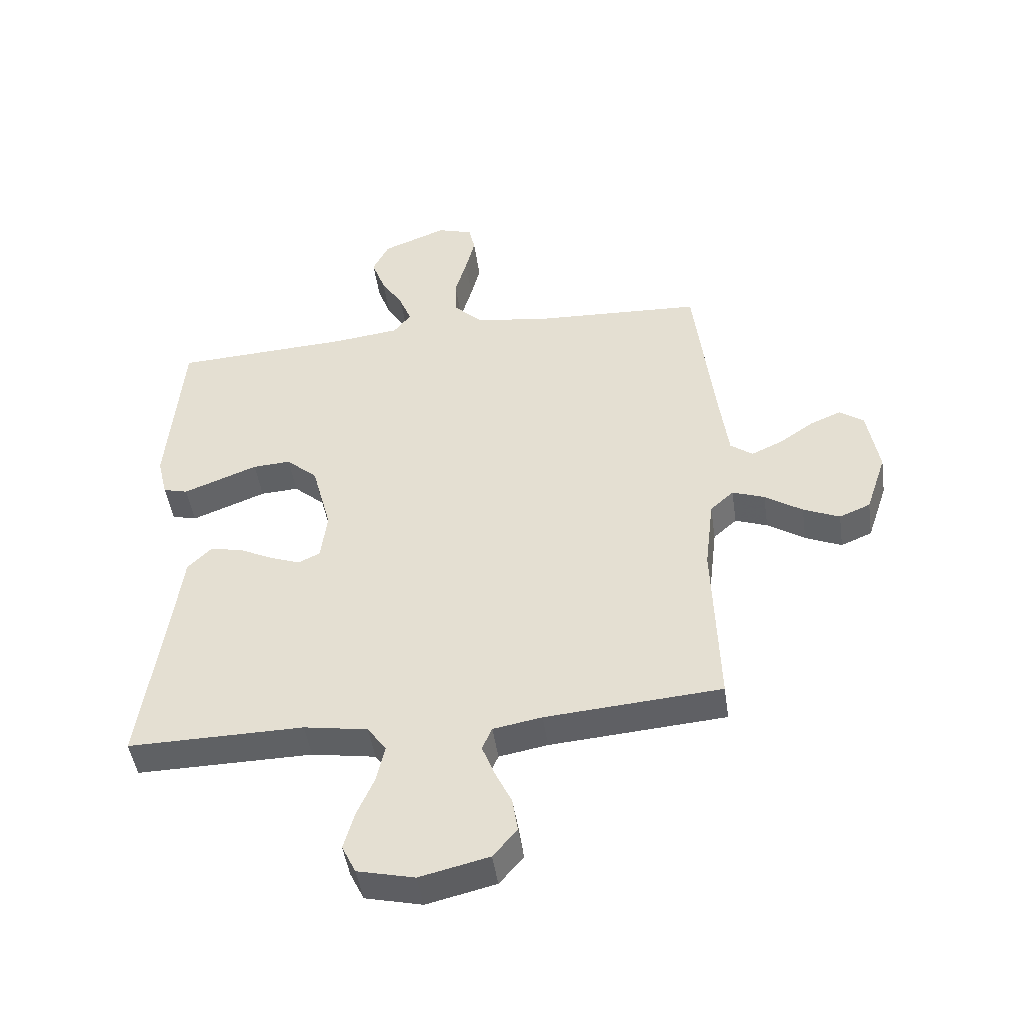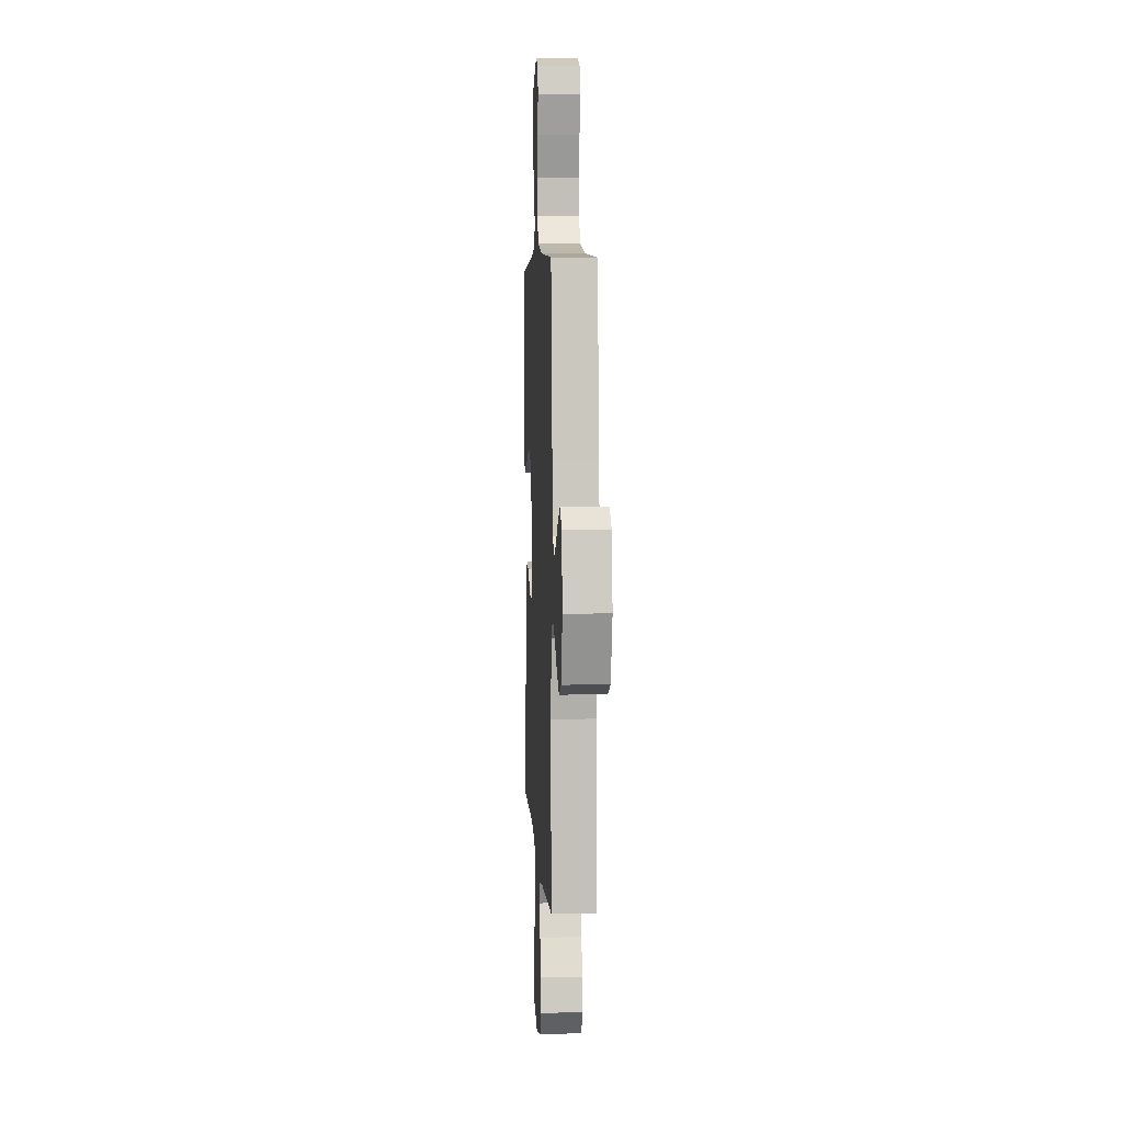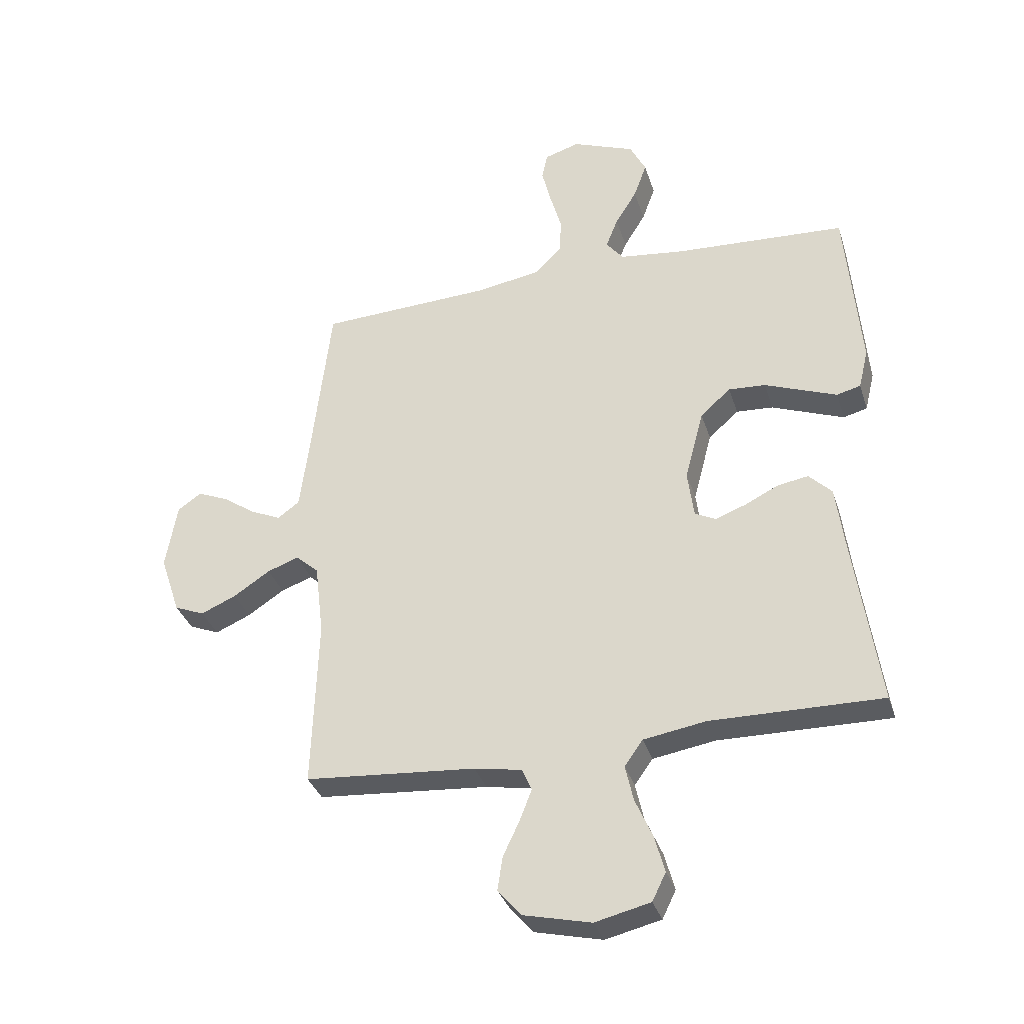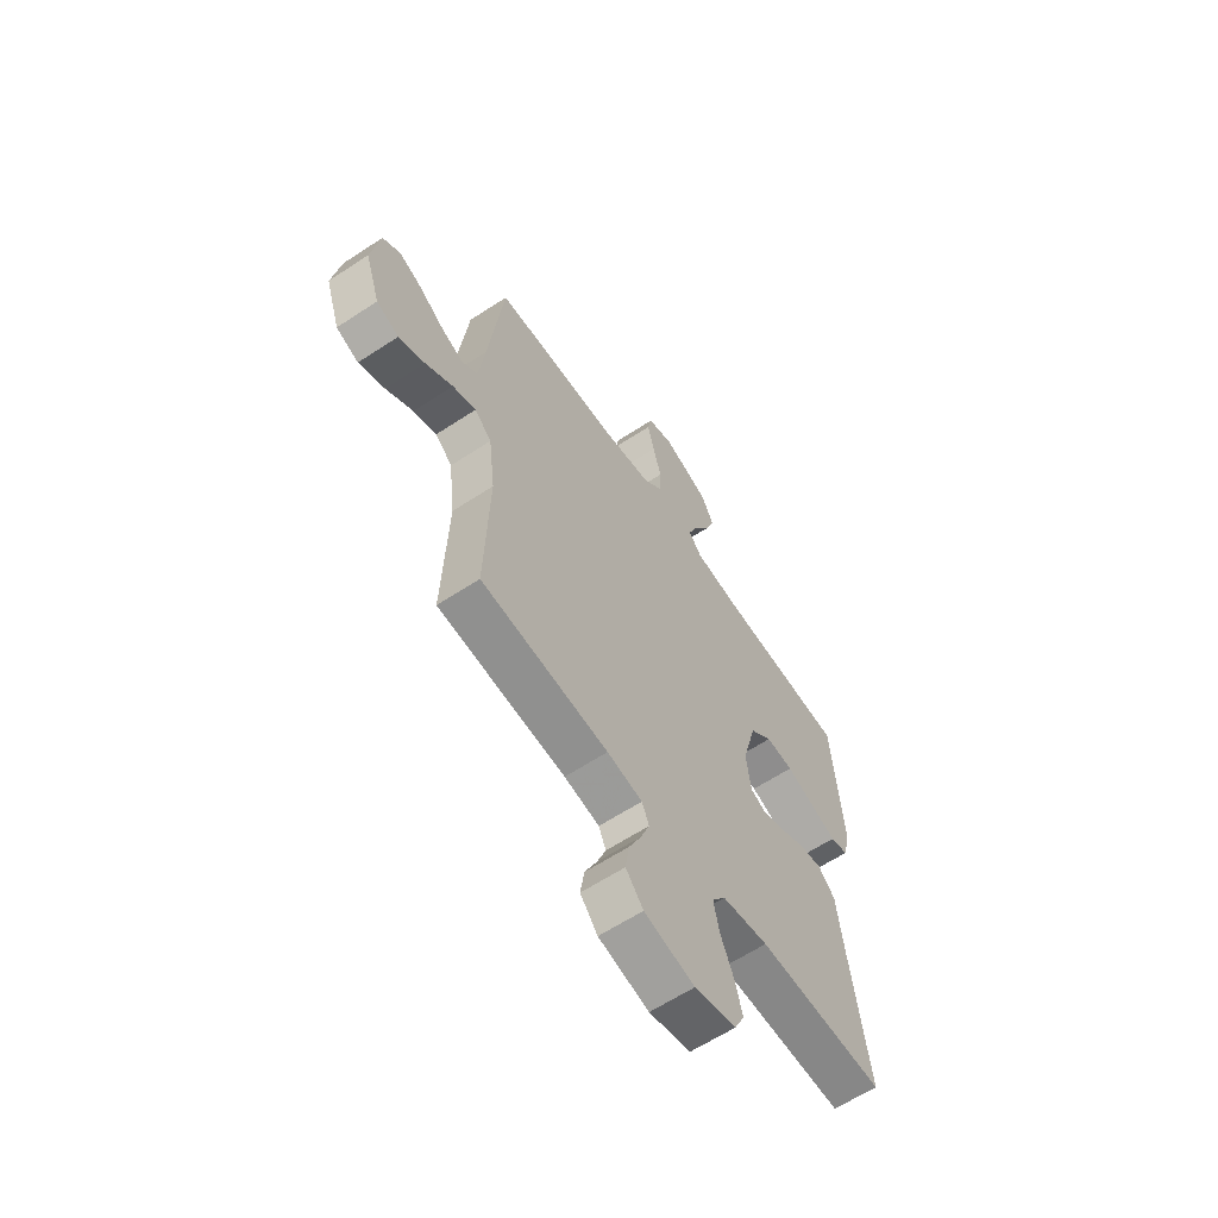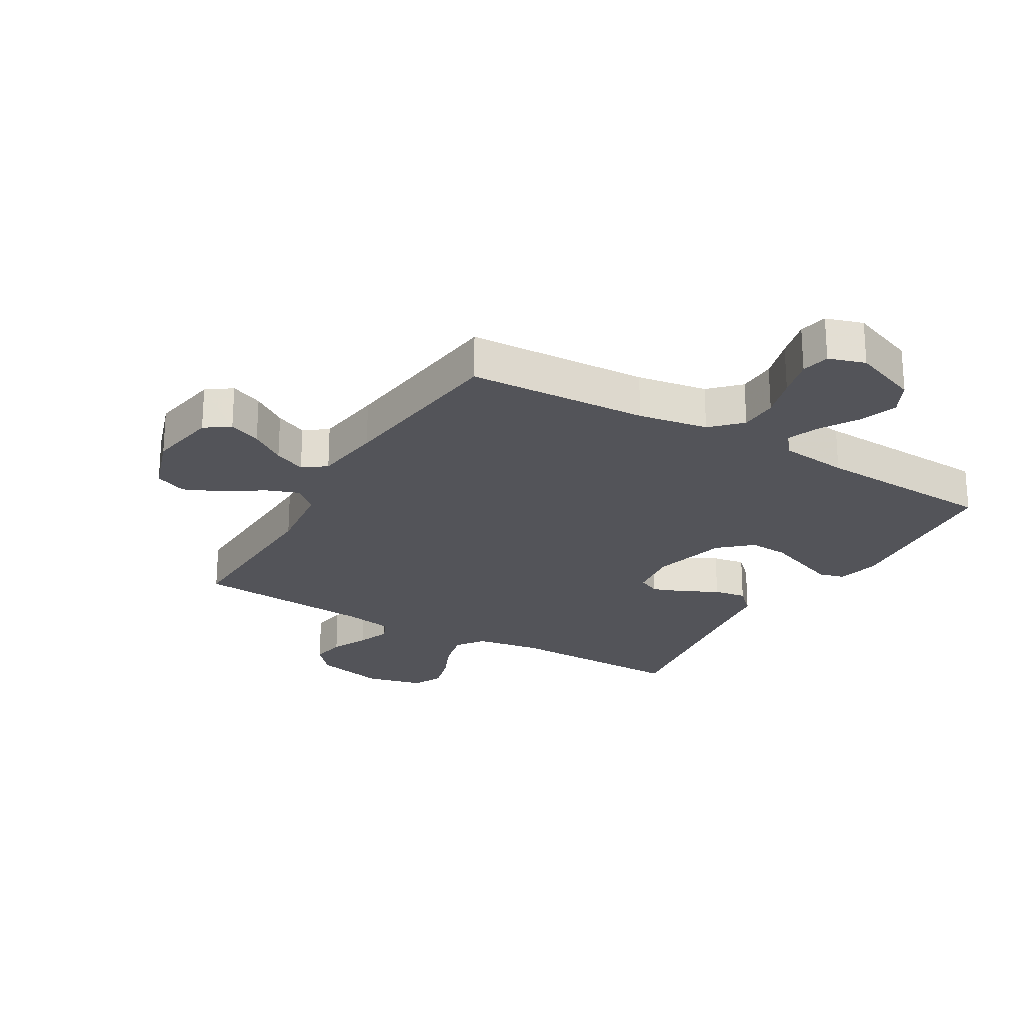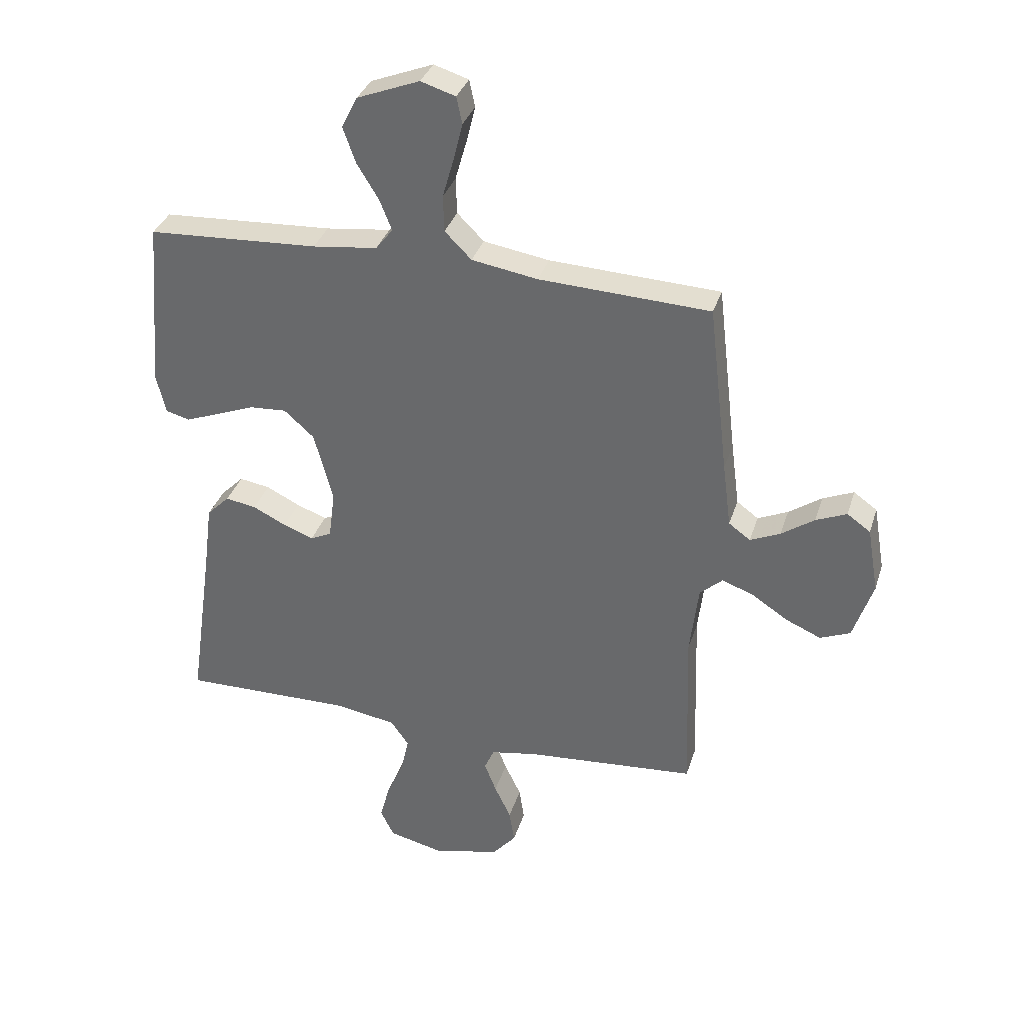
<metadata>
{"format":"obj","ext":"obj","renderer":"f3d","projection":"perspective","resolution":1024,"background":"white","views":[{"elev":-46.5,"azim":-171.8,"up":"+Z"},{"elev":5.5,"azim":-93.1,"up":"+Z"},{"elev":-34.1,"azim":16.5,"up":"+Z"},{"elev":-62.0,"azim":-56.2,"up":"+Z"},{"elev":-23.8,"azim":-30.3,"up":"+Y"},{"elev":34.3,"azim":-163.5,"up":"+Z"}]}
</metadata>
<code>
v -0.5 0.07 -0.5
v -0.49 0.07 -0.2
v -0.505 0.07 -0.074
v -0.545 0.07 -0.038
v -0.6 0.07 -0.058
v -0.664 0.07 -0.1
v -0.726 0.07 -0.127
v -0.779 0.07 -0.105
v -0.814 0.07 0
v -0.794 0.07 0.116
v -0.753 0.07 0.145
v -0.699 0.07 0.122
v -0.641 0.07 0.082
v -0.588 0.07 0.058
v -0.55 0.07 0.086
v -0.535 0.07 0.2
v -0.5 0.07 0.5
v -0.2 0.07 0.514
v -0.084 0.07 0.533
v -0.037 0.07 0.58
v -0.035 0.07 0.644
v -0.055 0.07 0.714
v -0.071 0.07 0.779
v -0.061 0.07 0.826
v 0 0.07 0.845
v 0.11 0.07 0.802
v 0.138 0.07 0.746
v 0.115 0.07 0.683
v 0.077 0.07 0.621
v 0.056 0.07 0.568
v 0.086 0.07 0.53
v 0.2 0.07 0.516
v 0.5 0.07 0.5
v 0.525 0.07 0.2
v 0.508 0.07 0.13
v 0.466 0.07 0.119
v 0.406 0.07 0.142
v 0.339 0.07 0.168
v 0.274 0.07 0.172
v 0.221 0.07 0.125
v 0.188 0.07 0
v 0.199 0.07 -0.084
v 0.236 0.07 -0.102
v 0.289 0.07 -0.082
v 0.348 0.07 -0.053
v 0.402 0.07 -0.044
v 0.442 0.07 -0.084
v 0.457 0.07 -0.2
v 0.5 0.07 -0.5
v 0.2 0.07 -0.496
v 0.091 0.07 -0.514
v 0.059 0.07 -0.559
v 0.073 0.07 -0.622
v 0.103 0.07 -0.691
v 0.121 0.07 -0.756
v 0.097 0.07 -0.805
v 0 0.07 -0.828
v -0.118 0.07 -0.8
v -0.159 0.07 -0.752
v -0.15 0.07 -0.693
v -0.121 0.07 -0.632
v -0.1 0.07 -0.578
v -0.117 0.07 -0.539
v -0.2 0.07 -0.524
v -0.5 0 -0.5
v -0.49 0 -0.2
v -0.505 0 -0.074
v -0.545 0 -0.038
v -0.6 0 -0.058
v -0.664 0 -0.1
v -0.726 0 -0.127
v -0.779 0 -0.105
v -0.814 0 0
v -0.794 0 0.116
v -0.753 0 0.145
v -0.699 0 0.122
v -0.641 0 0.082
v -0.588 0 0.058
v -0.55 0 0.086
v -0.535 0 0.2
v -0.5 0 0.5
v -0.2 0 0.514
v -0.084 0 0.533
v -0.037 0 0.58
v -0.035 0 0.644
v -0.055 0 0.714
v -0.071 0 0.779
v -0.061 0 0.826
v 0 0 0.845
v 0.11 0 0.802
v 0.138 0 0.746
v 0.115 0 0.683
v 0.077 0 0.621
v 0.056 0 0.568
v 0.086 0 0.53
v 0.2 0 0.516
v 0.5 0 0.5
v 0.525 0 0.2
v 0.508 0 0.13
v 0.466 0 0.119
v 0.406 0 0.142
v 0.339 0 0.168
v 0.274 0 0.172
v 0.221 0 0.125
v 0.188 0 0
v 0.199 0 -0.084
v 0.236 0 -0.102
v 0.289 0 -0.082
v 0.348 0 -0.053
v 0.402 0 -0.044
v 0.442 0 -0.084
v 0.457 0 -0.2
v 0.5 0 -0.5
v 0.2 0 -0.496
v 0.091 0 -0.514
v 0.059 0 -0.559
v 0.073 0 -0.622
v 0.103 0 -0.691
v 0.121 0 -0.756
v 0.097 0 -0.805
v 0 0 -0.828
v -0.118 0 -0.8
v -0.159 0 -0.752
v -0.15 0 -0.693
v -0.121 0 -0.632
v -0.1 0 -0.578
v -0.117 0 -0.539
v -0.2 0 -0.524
f 59 60 61
f 58 59 61
f 57 58 61
f 56 57 61
f 55 56 61
f 54 55 61
f 53 54 61
f 52 53 61 62
f 51 52 62 63
f 48 49 50
f 51 63 64
f 50 51 64
f 48 50 64
f 47 48 64
f 46 47 64
f 45 46 64
f 44 45 64
f 36 37 38
f 35 36 38
f 34 35 38
f 33 34 38
f 32 33 38
f 31 32 38 39
f 30 31 39 40
f 27 28 29
f 26 27 29
f 25 26 29
f 24 25 29
f 23 24 29
f 22 23 29
f 21 22 29
f 20 21 29 30
f 30 40 41
f 20 30 41
f 19 20 41
f 16 17 18
f 19 41 42
f 18 19 42
f 16 18 42
f 15 16 42
f 11 12 13
f 10 11 13
f 9 10 13
f 8 9 13
f 7 8 13
f 6 7 13
f 5 6 13
f 4 5 13 14
f 64 1 2
f 64 2 3
f 43 44 64
f 43 64 3
f 15 42 43
f 14 15 43
f 4 14 43
f 3 4 43
f 125 124 123
f 125 123 122
f 125 122 121
f 125 121 120
f 125 120 119
f 125 119 118
f 125 118 117
f 126 125 117 116
f 127 126 116 115
f 114 113 112
f 128 127 115
f 128 115 114
f 128 114 112
f 128 112 111
f 128 111 110
f 128 110 109
f 128 109 108
f 102 101 100
f 102 100 99
f 102 99 98
f 102 98 97
f 102 97 96
f 103 102 96 95
f 104 103 95 94
f 93 92 91
f 93 91 90
f 93 90 89
f 93 89 88
f 93 88 87
f 93 87 86
f 93 86 85
f 94 93 85 84
f 105 104 94
f 105 94 84
f 105 84 83
f 82 81 80
f 106 105 83
f 106 83 82
f 106 82 80
f 106 80 79
f 77 76 75
f 77 75 74
f 77 74 73
f 77 73 72
f 77 72 71
f 77 71 70
f 77 70 69
f 78 77 69 68
f 66 65 128
f 67 66 128
f 128 108 107
f 67 128 107
f 107 106 79
f 107 79 78
f 107 78 68
f 107 68 67
f 1 65 66 2
f 2 66 67 3
f 3 67 68 4
f 4 68 69 5
f 5 69 70 6
f 6 70 71 7
f 7 71 72 8
f 8 72 73 9
f 9 73 74 10
f 10 74 75 11
f 11 75 76 12
f 12 76 77 13
f 13 77 78 14
f 14 78 79 15
f 15 79 80 16
f 16 80 81 17
f 17 81 82 18
f 18 82 83 19
f 19 83 84 20
f 20 84 85 21
f 21 85 86 22
f 22 86 87 23
f 23 87 88 24
f 24 88 89 25
f 25 89 90 26
f 26 90 91 27
f 27 91 92 28
f 28 92 93 29
f 29 93 94 30
f 30 94 95 31
f 31 95 96 32
f 32 96 97 33
f 33 97 98 34
f 34 98 99 35
f 35 99 100 36
f 36 100 101 37
f 37 101 102 38
f 38 102 103 39
f 39 103 104 40
f 40 104 105 41
f 41 105 106 42
f 42 106 107 43
f 43 107 108 44
f 44 108 109 45
f 45 109 110 46
f 46 110 111 47
f 47 111 112 48
f 48 112 113 49
f 49 113 114 50
f 50 114 115 51
f 51 115 116 52
f 52 116 117 53
f 53 117 118 54
f 54 118 119 55
f 55 119 120 56
f 56 120 121 57
f 57 121 122 58
f 58 122 123 59
f 59 123 124 60
f 60 124 125 61
f 61 125 126 62
f 62 126 127 63
f 63 127 128 64
f 64 128 65 1

</code>
